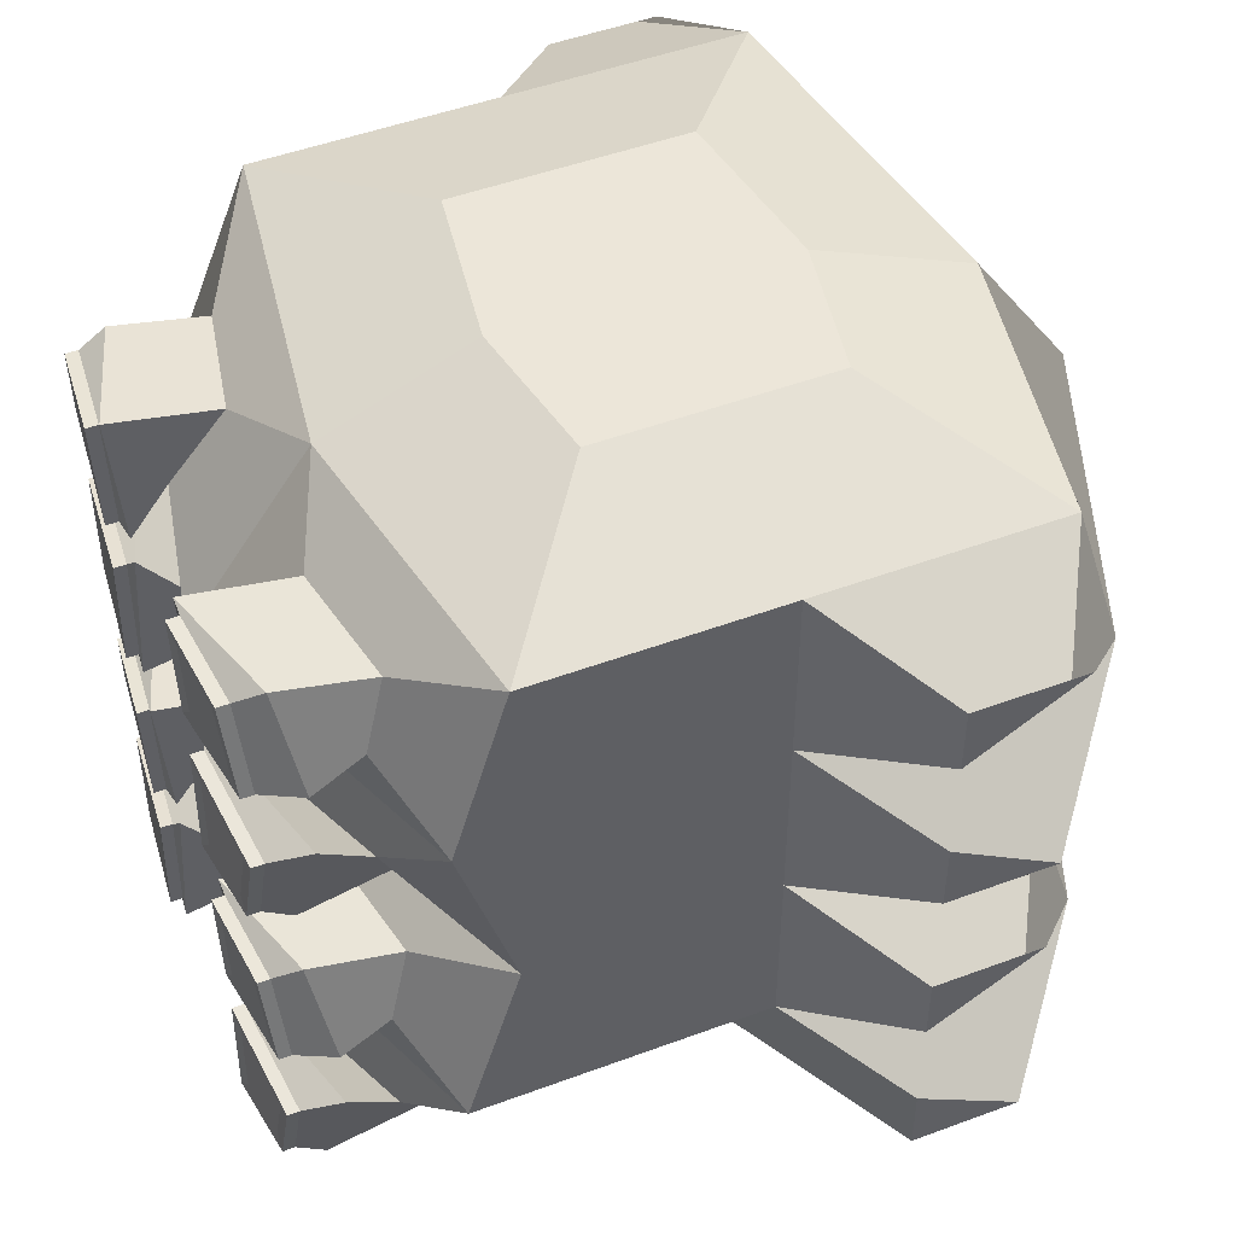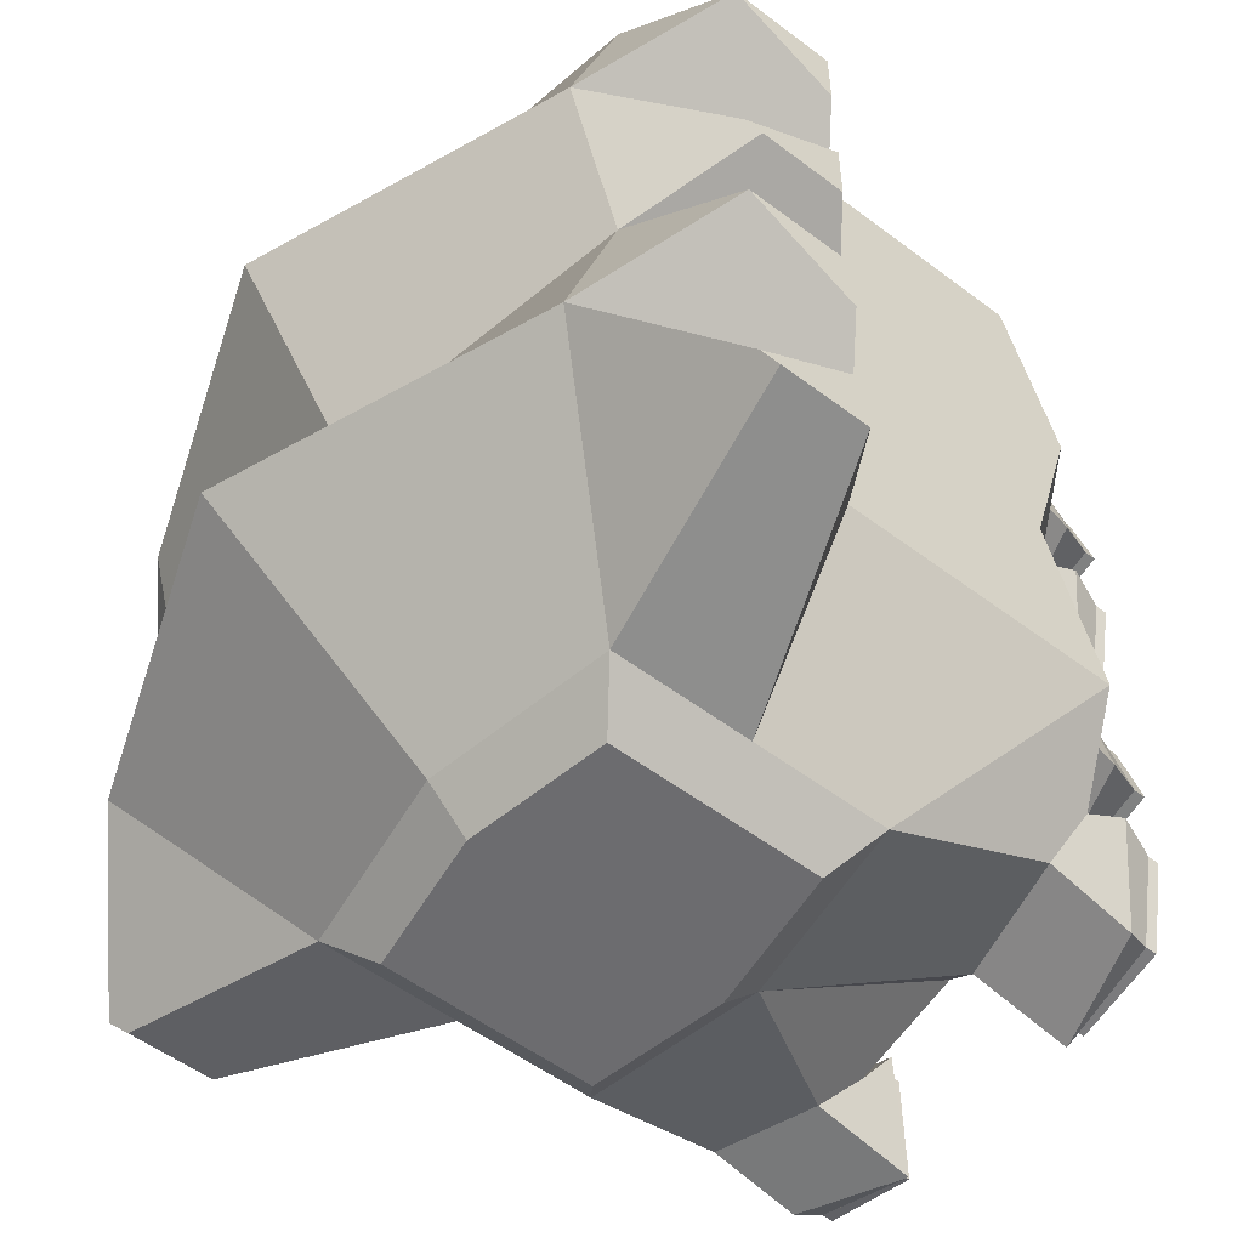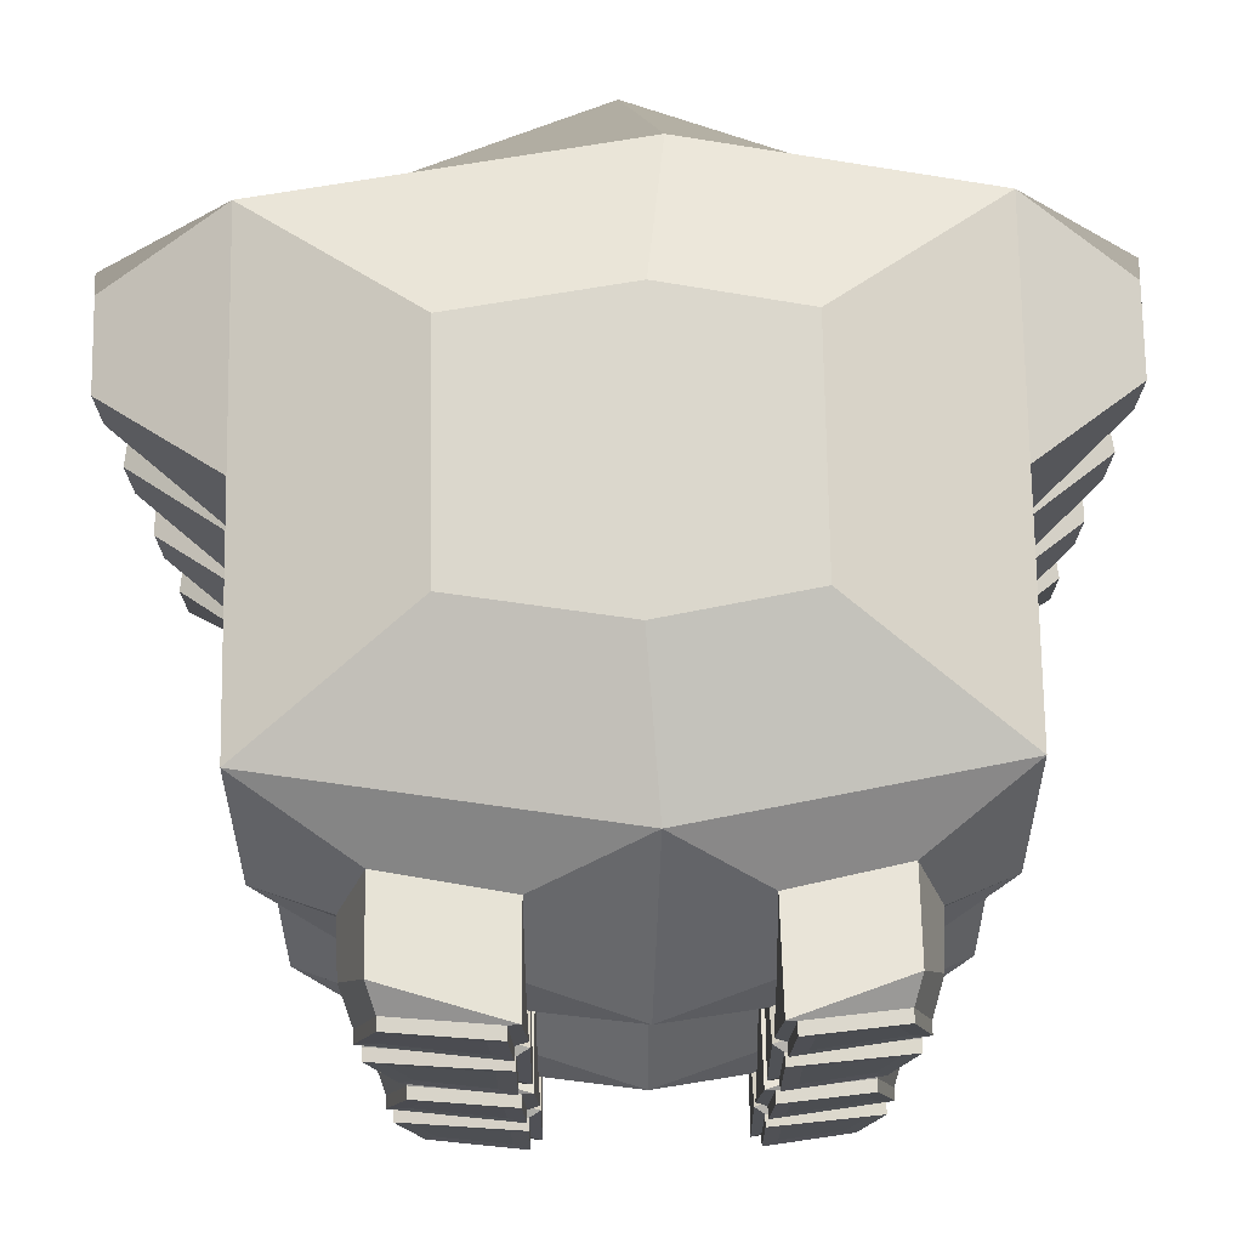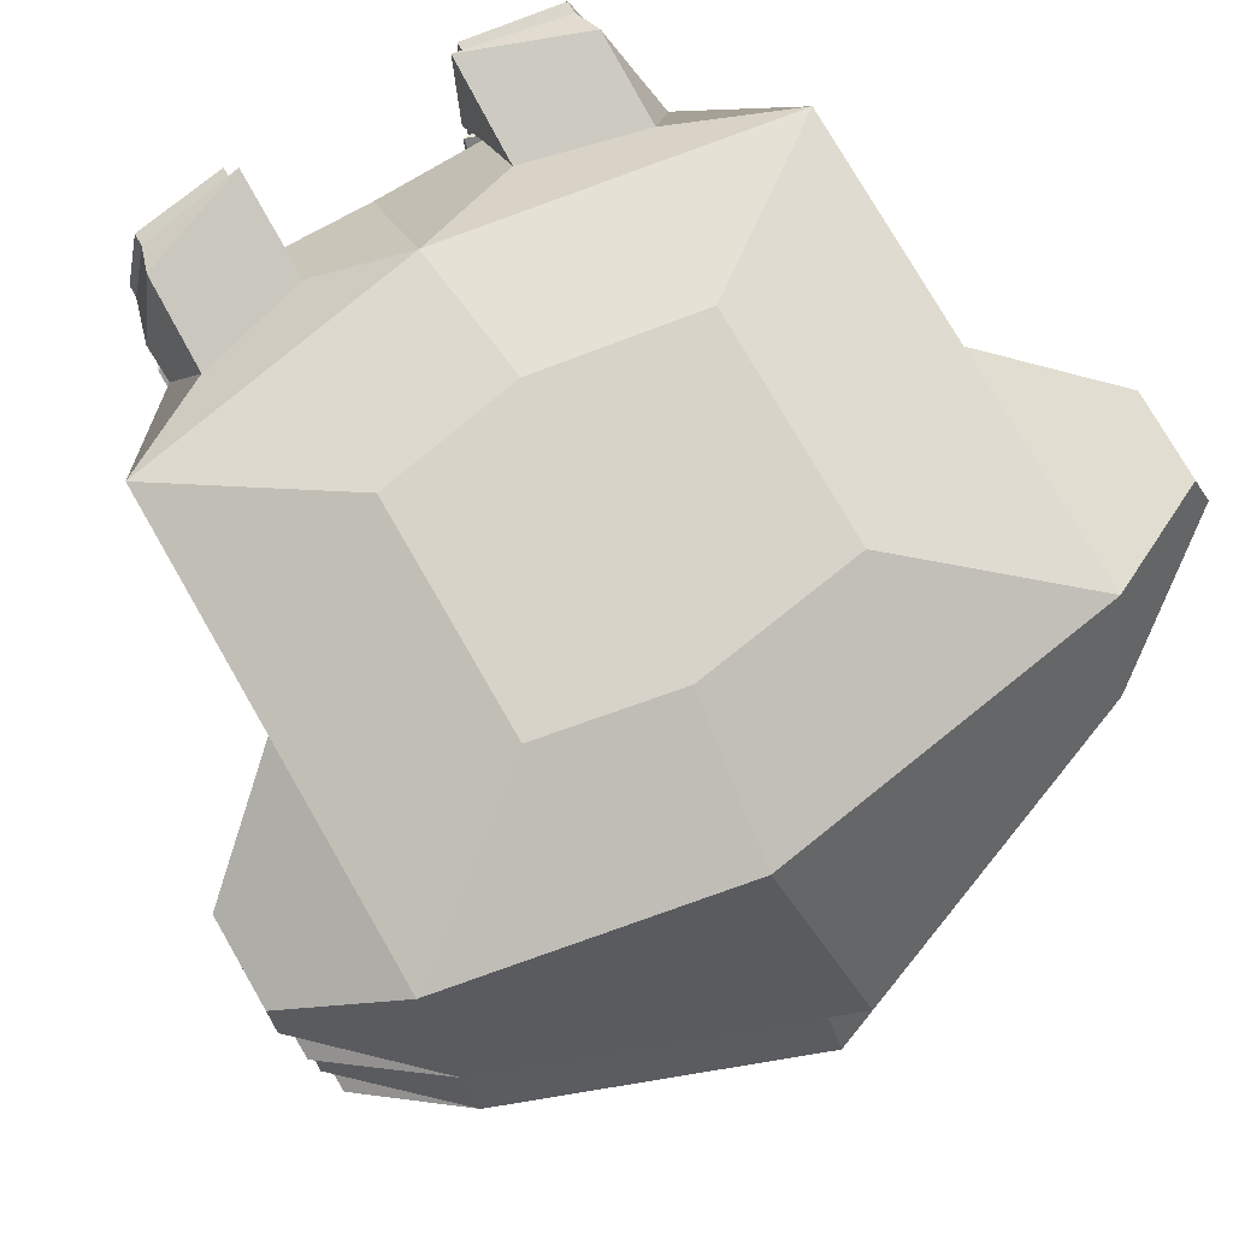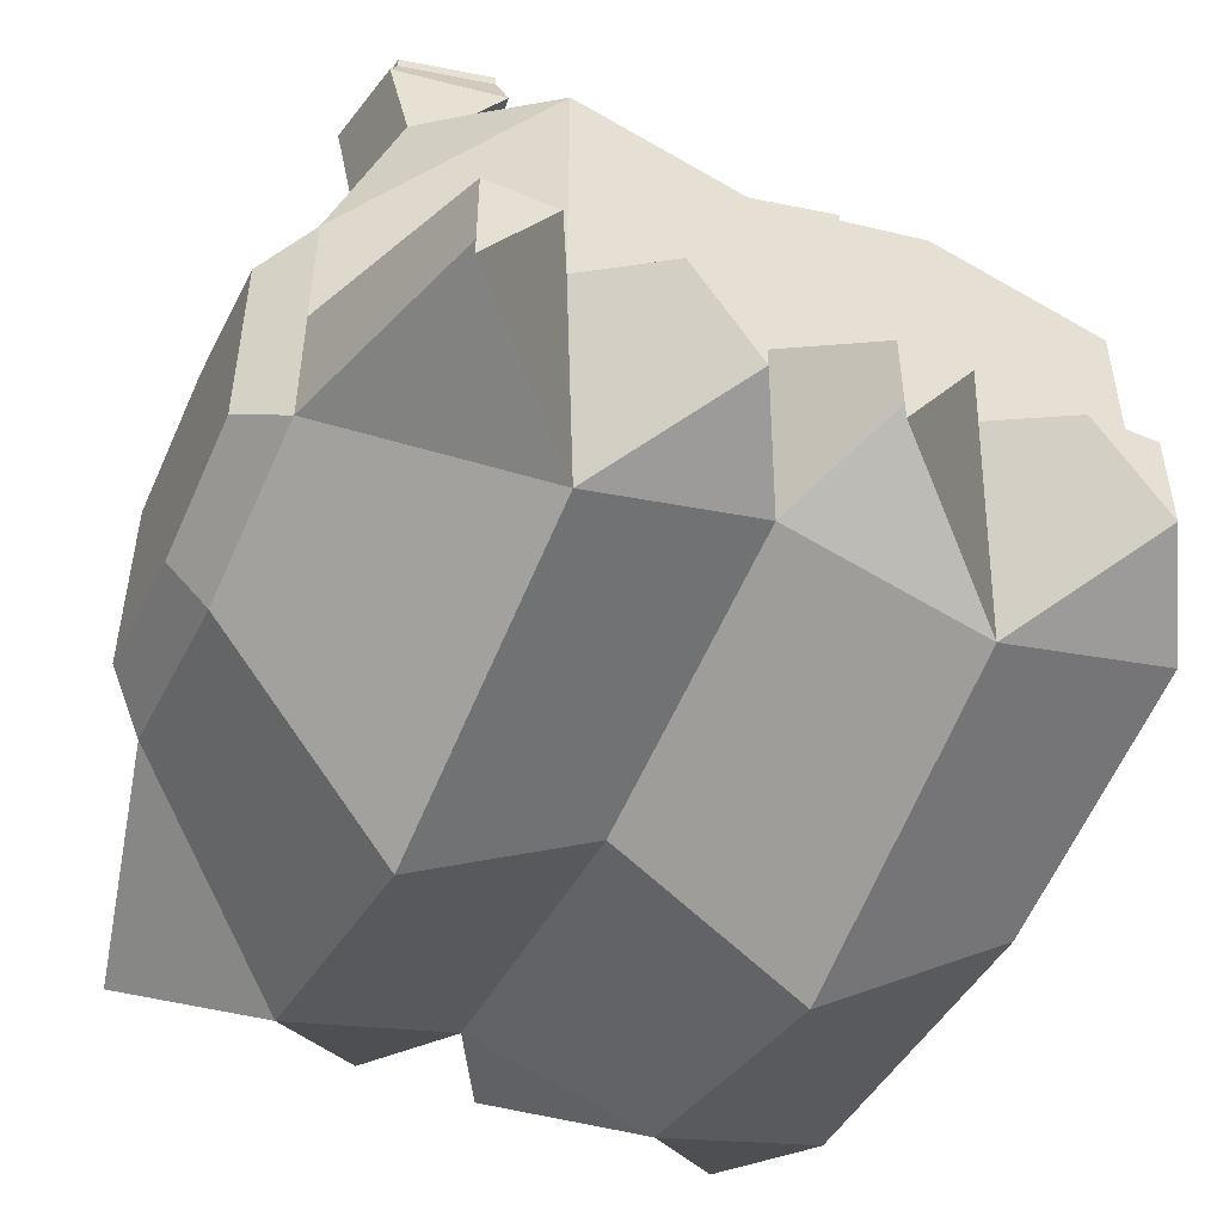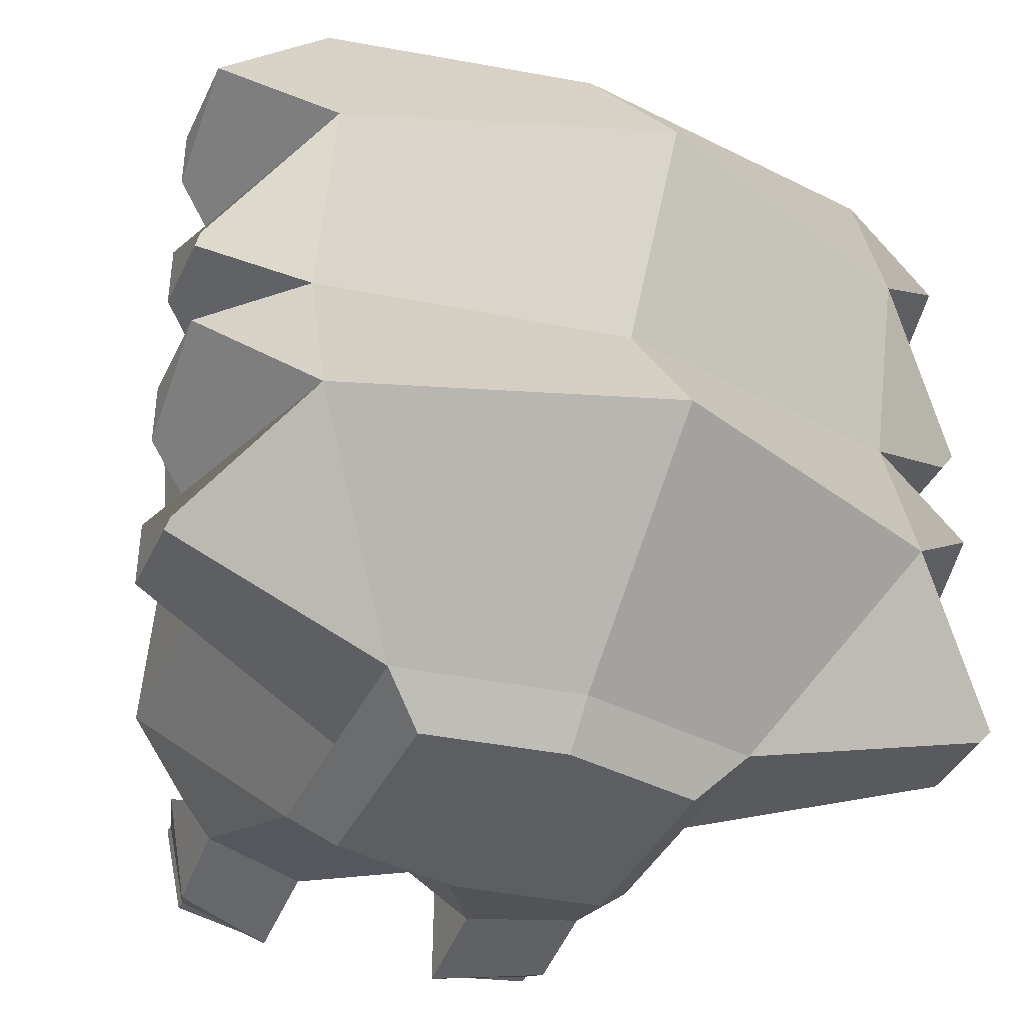
<metadata>
{"format":"obj","ext":"obj","renderer":"f3d","projection":"perspective","resolution":1024,"background":"white","views":[{"elev":49.0,"azim":67.6,"up":"+Y"},{"elev":-53.8,"azim":-128.8,"up":"+Y"},{"elev":73.3,"azim":-0.9,"up":"+Y"},{"elev":77.1,"azim":150.0,"up":"+Y"},{"elev":-51.0,"azim":65.5,"up":"+Z"},{"elev":-39.2,"azim":156.5,"up":"+Y"}]}
</metadata>
<code>
g default
v 0.5907 -0.5967 1.103
v 1.567 -0.5967 -0.2111
v 0.5435 -0.5967 -1.525
v 0.5745 -1.171 0.3434
v 1.157 -1.171 -0.2111
v 1.567 -0.5967 0.7181
v 1.157 -1.171 0.2417
v 0.5463 -1.171 -0.7656
v 1.567 -0.5687 -1.14
v 1.157 -1.171 -0.6639
v 1.337 -0.7968 0.8468
v 0.9044 -0.7968 1.029
v 0.9044 -1.018 0.8468
v 1.258 -0.9778 0.7662
v 1.34 -0.6996 1.004
v 0.9014 -0.63 1.152
v 0.9075 -1.087 1.18
v 1.255 -1.049 1.057
v 1.3 -0.7276 1.128
v 0.935 -0.6697 1.169
v 0.935 -0.6697 1.207
v 1.3 -0.7276 1.167
v 0.94 -1.05 1.176
v 0.94 -1.05 1.215
v 1.229 -1.018 1.143
v 1.229 -1.018 1.181
v 1.909 -0.9804 -0.8481
v 1.909 -0.7552 -0.5033
v 1.909 -0.9804 -0.5033
v 1.909 -0.9804 -0.7848
v 0.9881 -0.9922 1.205
v 0.9846 -0.723 1.2
v 1.192 -0.9694 1.181
v 1.243 -0.764 1.171
v 0.5907 -0.01502 0.7181
v 1.567 -0.01502 -0.2111
v 1.567 -0.01502 0.5476
v 0.5435 -0.01502 -1.14
v 1.567 -0.01502 -0.9698
v 1.337 -0.3759 0.8468
v 0.9044 -0.3759 1.029
v 0.9044 -0.1623 0.8468
v 1.258 -0.2015 0.7662
v 1.34 -0.4696 1.004
v 0.9014 -0.5366 1.152
v 0.9075 -0.09597 1.18
v 1.255 -0.1333 1.057
v 1.3 -0.4425 1.128
v 0.935 -0.4983 1.169
v 0.935 -0.4983 1.207
v 1.3 -0.4425 1.167
v 0.94 -0.1318 1.176
v 0.94 -0.1318 1.215
v 1.229 -0.1628 1.143
v 1.229 -0.1628 1.181
v 1.909 -0.1989 -0.8481
v 1.909 -0.416 -0.5033
v 1.909 -0.1989 -0.5033
v 1.909 -0.1989 -0.7848
v 0.9881 -0.1876 1.205
v 0.9846 -0.447 1.2
v 1.192 -0.2096 1.181
v 1.243 -0.4075 1.171
v 0.5907 0.5679 1.103
v 1.567 0.5679 -0.2111
v 0.5435 0.5679 -1.525
v 1.567 0.5679 0.7181
v 1.567 0.5958 -1.14
v 1.337 0.3678 0.8468
v 0.9044 0.3678 1.029
v 0.9044 0.1461 0.8468
v 1.258 0.1868 0.7662
v 1.34 0.465 1.004
v 0.9014 0.5346 1.152
v 0.9075 0.0773 1.18
v 1.255 0.116 1.057
v 1.3 0.4369 1.128
v 0.935 0.4949 1.169
v 0.935 0.4949 1.207
v 1.3 0.4369 1.167
v 0.94 0.1145 1.176
v 0.94 0.1145 1.215
v 1.229 0.1467 1.143
v 1.229 0.1467 1.181
v 1.909 0.1842 -0.8481
v 1.909 0.4094 -0.5033
v 1.909 0.1842 -0.5033
v 1.909 0.1842 -0.7848
v 0.9881 0.1724 1.205
v 0.9846 0.4416 1.2
v 1.192 0.1952 1.181
v 1.243 0.4006 1.171
v 0.6167 1.15 0.7181
v 1.567 1.15 -0.2111
v 1.567 1.15 0.5476
v 0.6592 1.15 -1.14
v 1.567 1.15 -0.9698
v 1.337 0.7887 0.8468
v 0.9044 0.7887 1.029
v 0.9044 1.002 0.8468
v 1.258 0.9631 0.7662
v 1.34 0.695 1.004
v 0.9014 0.6279 1.152
v 0.9075 1.069 1.18
v 1.255 1.031 1.057
v 1.3 0.7221 1.128
v 0.935 0.6662 1.169
v 0.935 0.6662 1.207
v 1.3 0.7221 1.167
v 0.94 1.033 1.176
v 0.94 1.033 1.215
v 1.229 1.002 1.143
v 1.229 1.002 1.181
v 1.909 0.9656 -0.8481
v 1.909 0.7486 -0.5033
v 1.909 0.9656 -0.5033
v 1.909 0.9656 -0.7848
v 0.9881 0.977 1.205
v 0.9846 0.7176 1.2
v 1.192 0.955 1.181
v 1.243 0.7571 1.171
v -0.4663 -0.5967 -0.2111
v -0.0563 -1.171 -0.2111
v -0.4663 -0.5967 0.7181
v -0.0563 -1.171 0.2417
v -0.4663 -0.5687 -1.14
v -0.0563 -1.171 -0.6639
v -0.2101 -0.7968 0.8468
v 0.2708 -0.7968 1.029
v 0.2708 -1.018 0.8468
v -0.1218 -0.9778 0.7662
v -0.2134 -0.6996 1.004
v 0.2741 -0.63 1.152
v 0.2674 -1.087 1.18
v -0.1185 -1.049 1.057
v -0.1687 -0.7276 1.128
v 0.2368 -0.6697 1.169
v 0.2368 -0.6697 1.207
v -0.1687 -0.7276 1.167
v 0.2313 -1.05 1.176
v 0.2313 -1.05 1.215
v -0.08976 -1.018 1.143
v -0.08976 -1.018 1.181
v -0.8467 -0.9804 -0.8481
v -0.8467 -0.7552 -0.5033
v -0.8467 -0.9804 -0.5033
v -0.8467 -0.9804 -0.7848
v 0.1777 -0.9922 1.205
v 0.1816 -0.723 1.2
v -0.04947 -0.9694 1.181
v -0.1053 -0.764 1.171
v -0.4663 -0.01502 -0.2111
v -0.4663 -0.01502 0.5476
v -0.4663 -0.01502 -0.9698
v -0.2101 -0.3759 0.8468
v 0.2708 -0.3759 1.029
v 0.2708 -0.1623 0.8468
v -0.1218 -0.2015 0.7662
v -0.2134 -0.4696 1.004
v 0.2741 -0.5366 1.152
v 0.2674 -0.09597 1.18
v -0.1185 -0.1333 1.057
v -0.1687 -0.4425 1.128
v 0.2368 -0.4983 1.169
v 0.2368 -0.4983 1.207
v -0.1687 -0.4425 1.167
v 0.2313 -0.1318 1.176
v 0.2313 -0.1318 1.215
v -0.08976 -0.1628 1.143
v -0.08976 -0.1628 1.181
v -0.8467 -0.1989 -0.8481
v -0.8467 -0.416 -0.5033
v -0.8467 -0.1989 -0.5033
v -0.8467 -0.1989 -0.7848
v 0.1777 -0.1876 1.205
v 0.1816 -0.447 1.2
v -0.04947 -0.2096 1.181
v -0.1053 -0.4075 1.171
v -0.4663 0.5679 -0.2111
v -0.4663 0.5679 0.7181
v -0.4663 0.5958 -1.14
v -0.2101 0.3678 0.8468
v 0.2708 0.3678 1.029
v 0.2708 0.1461 0.8468
v -0.1218 0.1868 0.7662
v -0.2134 0.465 1.004
v 0.2741 0.5346 1.152
v 0.2674 0.0773 1.18
v -0.1185 0.116 1.057
v -0.1687 0.4369 1.128
v 0.2368 0.4949 1.169
v 0.2368 0.4949 1.207
v -0.1687 0.4369 1.167
v 0.2313 0.1145 1.176
v 0.2313 0.1145 1.215
v -0.08976 0.1467 1.143
v -0.08976 0.1467 1.181
v -0.8467 0.1842 -0.8481
v -0.8467 0.4094 -0.5033
v -0.8467 0.1842 -0.5033
v -0.8467 0.1842 -0.7848
v 0.1777 0.1724 1.205
v 0.1816 0.4416 1.2
v -0.04947 0.1952 1.181
v -0.1053 0.4006 1.171
v -0.4663 1.15 -0.2111
v -0.4663 1.15 0.5476
v -0.4663 1.15 -0.9698
v -0.2101 0.7887 0.8468
v 0.2708 0.7887 1.029
v 0.2708 1.002 0.8468
v -0.1218 0.9631 0.7662
v -0.2134 0.695 1.004
v 0.2741 0.6279 1.152
v 0.2674 1.069 1.18
v -0.1185 1.031 1.057
v -0.1687 0.7221 1.128
v 0.2368 0.6662 1.169
v 0.2368 0.6662 1.207
v -0.1687 0.7221 1.167
v 0.2313 1.033 1.176
v 0.2313 1.033 1.215
v -0.08976 1.002 1.143
v -0.08976 1.002 1.181
v -0.8467 0.9656 -0.8481
v -0.8467 0.7486 -0.5033
v -0.8467 0.9656 -0.5033
v -0.8467 0.9656 -0.7848
v 0.1777 0.977 1.205
v 0.1816 0.7176 1.2
v -0.04947 0.955 1.181
v -0.1053 0.7571 1.171
v 0.5473 -1.308 -0.2111
v 0.5688 -1.308 0.2125
v 1.014 -1.308 -0.2111
v 1.014 -1.308 0.1348
v 0.5473 -1.308 -0.6347
v 1.014 -1.308 -0.557
v 0.08695 -1.308 0.1348
v 0.08695 -1.308 -0.2111
v 0.08695 -1.308 -0.557
v 1.04 1.319 0.1544
v 0.5824 1.319 0.2365
v 1.04 1.319 -0.2111
v 0.6029 1.319 -0.2111
v 1.04 1.319 -0.5766
v 0.6029 1.319 -0.6587
v 0.06069 1.319 -0.2111
v 0.06069 1.319 0.1544
v 0.06069 1.319 -0.5766
g TankHead
f 234 233 235 236
f 5 2 6 7
f 8 3 9 10
f 27 28 29 30
f 235 233 237 238
f 6 1 12 11
f 1 4 13 12
f 4 7 14 13
f 7 6 11 14
f 11 12 16 15
f 12 13 17 16
f 13 14 18 17
f 14 11 15 18
f 19 20 21 22
f 20 23 24 21
f 23 25 26 24
f 25 19 22 26
f 15 16 20 19
f 16 17 23 20
f 17 18 25 23
f 18 15 19 25
f 9 2 28 27
f 2 5 29 28
f 5 10 30 29
f 10 9 27 30
f 32 31 33 34
f 21 24 31 32
f 24 26 33 31
f 26 22 34 33
f 22 21 32 34
f 36 37 6 2
f 38 39 9 3
f 56 59 58 57
f 6 40 41 1
f 1 41 42 35
f 35 42 43 37
f 37 43 40 6
f 40 44 45 41
f 41 45 46 42
f 42 46 47 43
f 43 47 44 40
f 48 51 50 49
f 49 50 53 52
f 52 53 55 54
f 54 55 51 48
f 44 48 49 45
f 45 49 52 46
f 46 52 54 47
f 47 54 48 44
f 9 56 57 2
f 2 57 58 36
f 36 58 59 39
f 39 59 56 9
f 61 63 62 60
f 50 61 60 53
f 53 60 62 55
f 55 62 63 51
f 51 63 61 50
f 36 65 67 37
f 38 66 68 39
f 85 86 87 88
f 67 64 70 69
f 64 35 71 70
f 35 37 72 71
f 37 67 69 72
f 69 70 74 73
f 70 71 75 74
f 71 72 76 75
f 72 69 73 76
f 77 78 79 80
f 78 81 82 79
f 81 83 84 82
f 83 77 80 84
f 73 74 78 77
f 74 75 81 78
f 75 76 83 81
f 76 73 77 83
f 68 65 86 85
f 65 36 87 86
f 36 39 88 87
f 39 68 85 88
f 90 89 91 92
f 79 82 89 90
f 82 84 91 89
f 84 80 92 91
f 80 79 90 92
f 243 242 244 245
f 94 95 67 65
f 96 97 68 66
f 114 117 116 115
f 244 246 247 245
f 67 98 99 64
f 64 99 100 93
f 93 100 101 95
f 95 101 98 67
f 98 102 103 99
f 99 103 104 100
f 100 104 105 101
f 101 105 102 98
f 106 109 108 107
f 107 108 111 110
f 110 111 113 112
f 112 113 109 106
f 102 106 107 103
f 103 107 110 104
f 104 110 112 105
f 105 112 106 102
f 68 114 115 65
f 65 115 116 94
f 94 116 117 97
f 97 117 114 68
f 119 121 120 118
f 108 119 118 111
f 111 118 120 113
f 113 120 121 109
f 109 121 119 108
f 234 239 240 233
f 123 125 124 122
f 8 127 126 3
f 144 147 146 145
f 240 241 237 233
f 124 128 129 1
f 1 129 130 4
f 4 130 131 125
f 125 131 128 124
f 128 132 133 129
f 129 133 134 130
f 130 134 135 131
f 131 135 132 128
f 136 139 138 137
f 137 138 141 140
f 140 141 143 142
f 142 143 139 136
f 132 136 137 133
f 133 137 140 134
f 134 140 142 135
f 135 142 136 132
f 126 144 145 122
f 122 145 146 123
f 123 146 147 127
f 127 147 144 126
f 149 151 150 148
f 138 149 148 141
f 141 148 150 143
f 143 150 151 139
f 139 151 149 138
f 152 122 124 153
f 38 3 126 154
f 171 172 173 174
f 124 1 156 155
f 1 35 157 156
f 35 153 158 157
f 153 124 155 158
f 155 156 160 159
f 156 157 161 160
f 157 158 162 161
f 158 155 159 162
f 163 164 165 166
f 164 167 168 165
f 167 169 170 168
f 169 163 166 170
f 159 160 164 163
f 160 161 167 164
f 161 162 169 167
f 162 159 163 169
f 126 122 172 171
f 122 152 173 172
f 152 154 174 173
f 154 126 171 174
f 176 175 177 178
f 165 168 175 176
f 168 170 177 175
f 170 166 178 177
f 166 165 176 178
f 152 153 180 179
f 38 154 181 66
f 198 201 200 199
f 180 182 183 64
f 64 183 184 35
f 35 184 185 153
f 153 185 182 180
f 182 186 187 183
f 183 187 188 184
f 184 188 189 185
f 185 189 186 182
f 190 193 192 191
f 191 192 195 194
f 194 195 197 196
f 196 197 193 190
f 186 190 191 187
f 187 191 194 188
f 188 194 196 189
f 189 196 190 186
f 181 198 199 179
f 179 199 200 152
f 152 200 201 154
f 154 201 198 181
f 203 205 204 202
f 192 203 202 195
f 195 202 204 197
f 197 204 205 193
f 193 205 203 192
f 243 245 248 249
f 206 179 180 207
f 96 66 181 208
f 225 226 227 228
f 248 245 247 250
f 180 64 210 209
f 64 93 211 210
f 93 207 212 211
f 207 180 209 212
f 209 210 214 213
f 210 211 215 214
f 211 212 216 215
f 212 209 213 216
f 217 218 219 220
f 218 221 222 219
f 221 223 224 222
f 223 217 220 224
f 213 214 218 217
f 214 215 221 218
f 215 216 223 221
f 216 213 217 223
f 181 179 226 225
f 179 206 227 226
f 206 208 228 227
f 208 181 225 228
f 230 229 231 232
f 219 222 229 230
f 222 224 231 229
f 224 220 232 231
f 220 219 230 232
f 5 7 236 235
f 7 4 234 236
f 8 10 238 237
f 10 5 235 238
f 4 125 239 234
f 125 123 240 239
f 123 127 241 240
f 127 8 237 241
f 93 95 242 243
f 95 94 244 242
f 94 97 246 244
f 97 96 247 246
f 206 207 249 248
f 207 93 243 249
f 96 208 250 247
f 208 206 248 250

</code>
